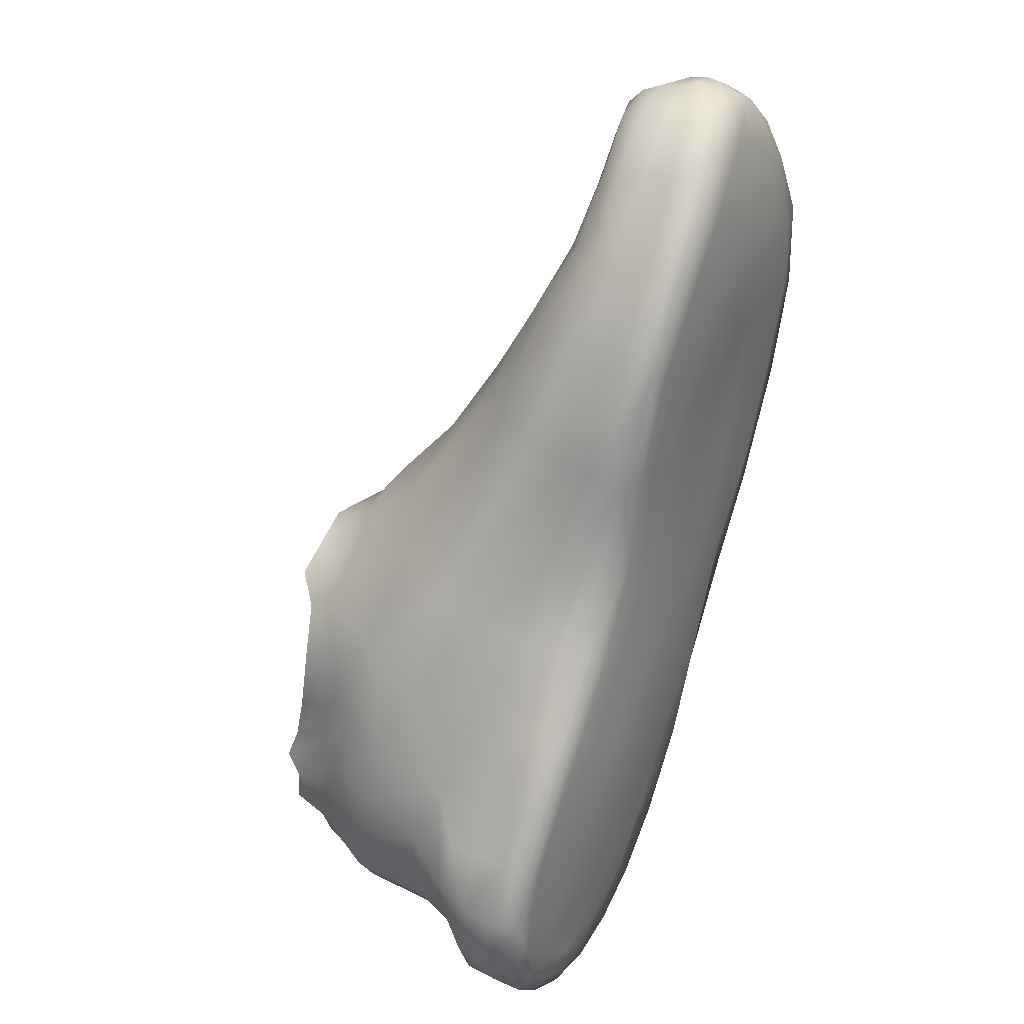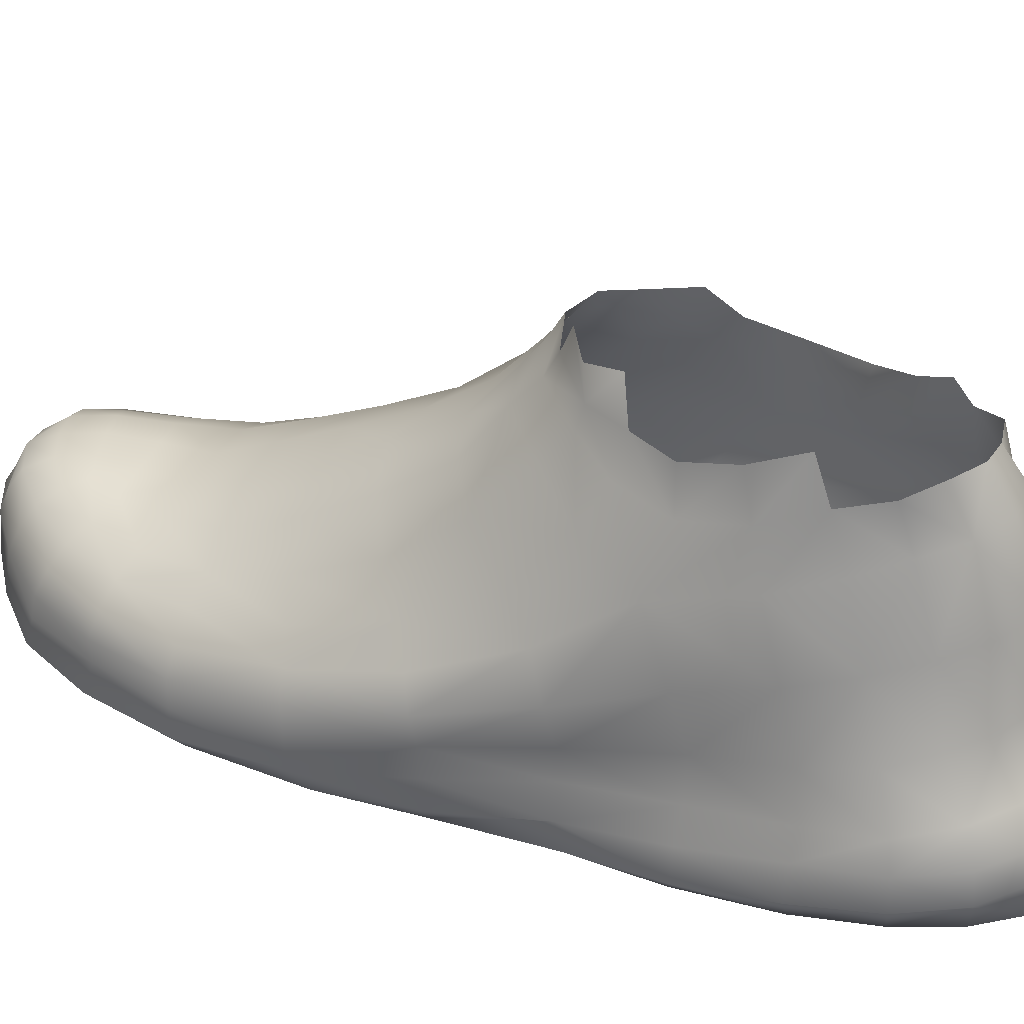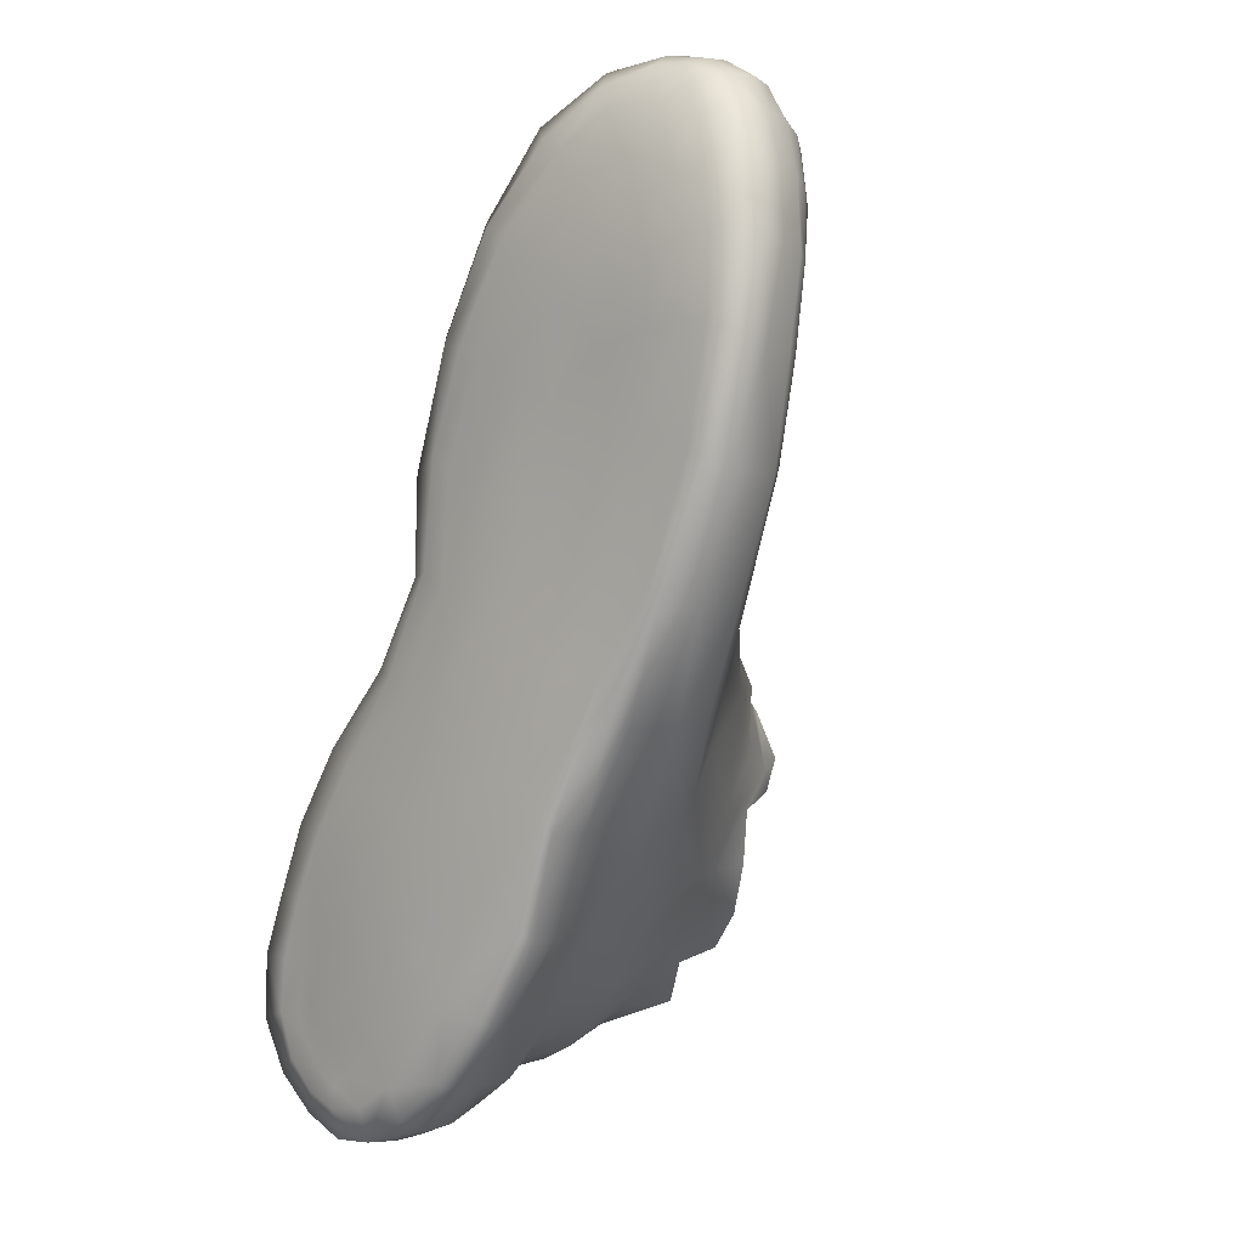
<metadata>
{"format":"obj","ext":"obj","renderer":"f3d","projection":"perspective","resolution":1024,"background":"white","views":[{"elev":33.4,"azim":-59.6,"up":"+Z"},{"elev":30.6,"azim":144.3,"up":"+Y"},{"elev":-2.5,"azim":40.6,"up":"+Z"}]}
</metadata>
<code>
g default
v 22.8 0.6321 14.43
v 22.92 1.005 14.69
v 21.93 0.6704 14.74
v 22.09 0.3759 14.24
v 23.2 0.4561 13.98
v 23.69 0.8628 14.25
v 22.43 0.1574 13.62
v 21.06 -0.4815 7.539
v 21.82 -0.4965 7.728
v 21.66 -0.5592 9.216
v 20.57 -0.5284 8.285
v 20.46 -0.3544 5.922
v 21.38 -0.3614 5.594
v 19.45 -0.4018 6.444
v 8.971 4.61 -6.854
v 8.116 3.113 -7.529
v 8.663 2.95 -6.216
v 9.809 2.374 -4.564
v 10.88 2.564 -2.389
v 8.655 2.077 -6.159
v 7.867 2.052 -7.834
v 10.16 0.05929 -9.291
v 10.56 -0.01191 -8.486
v 9.801 0.1184 -8.22
v 9.607 0.1492 -9.409
v 10.57 0.02955 -9.86
v 11.31 -0.08495 -9.034
v 9.928 0.1373 -10.37
v 11.14 0.04739 -11.45
v 11.81 -1.1e-05 -11.13
v 11.22 0.007015 -10.51
v 10.57 0.09214 -11.06
v 10.1 0.1607 -11.65
v 11.08 0.04981 -12.05
v 12.16 -0.01047 -11.9
v 24.74 1.089 4.419
v 23.4 1.493 1.269
v 25.31 1.744 7.348
v 25.19 0.9591 7.443
v 25.49 0.1341 7.523
v 24.75 0.2344 4.438
v 25.54 1.889 9.77
v 25.58 1.129 9.917
v 25.72 0.3145 10.11
v 25.17 -0.2676 10.21
v 25.02 -0.3887 7.707
v 25.25 1.438 11.86
v 25.27 0.6987 12.05
v 24.78 0.1149 12.02
v 24.16 -0.1431 11.9
v 24.5 -0.3863 10.14
v 24.66 1.123 13.48
v 24.31 0.4997 13.38
v 23.68 0.1829 13.15
v 22.89 -0.1094 12.79
v 23.36 -0.3353 11.61
v 22.36 -0.4546 11.13
v 22.72 -0.564 9.715
v 23.71 -0.5082 10.04
v 21.86 -0.3177 12.18
v 21.38 -0.1719 13.03
v 19.97 -0.3722 11.96
v 20.53 -0.455 11.21
v 21.16 -0.5278 10.36
v 18.99 -0.5124 9.693
v 19.77 -0.5438 9.047
v 17.55 -0.4059 7.407
v 18.38 -0.4268 7.008
v 16.43 -0.2629 4.654
v 17.29 -0.3142 4.335
v 18.37 -0.3201 3.864
v 16.26 -0.3155 1.411
v 17.19 -0.3753 0.9704
v 18.15 -0.3892 0.4669
v 19.47 -0.2947 3.336
v 19 -0.3705 -0.0174
v 20.39 -0.3586 2.867
v 19.81 -0.3253 -0.4201
v 21.23 -0.3548 2.497
v 22.3 -0.3716 5.386
v 22.03 -0.2985 2.275
v 23.08 -0.3422 5.172
v 23.74 -0.5158 7.967
v 22.79 -0.5171 7.881
v 23.8 -0.3271 4.889
v 24.47 -0.4583 7.833
v 24.28 -0.3166 4.642
v 22.64 -0.2776 1.925
v 22.79 -0.2121 1.095
v 23.39 0.565 1.194
v 21.43 0.3114 -1.778
v 21.48 1.222 -1.742
v 21.52 2.129 -1.672
v 19.35 1.766 -4.361
v 19.55 2.839 -4.408
v 19.86 4.022 -4.304
v 17.95 2.164 -7.092
v 17.71 3.34 -6.902
v 16.51 2.258 -9.257
v 16.3 3.554 -8.953
v 15.37 2.496 -11.07
v 15.1 3.813 -10.28
v 25.24 2.154 11.7
v 24.68 2.457 13.22
v 24.65 1.795 13.34
v 23.97 2.653 14.25
v 24.01 2.068 14.37
v 23.91 1.437 14.36
v 23.06 2.094 14.94
v 23.01 1.499 14.88
v 21.85 1.84 15.22
v 21.86 1.2 15.08
v 20.29 1.427 14.69
v 20.33 0.6984 14.81
v 20.61 0.1585 14.29
v 18.44 0.2669 13.63
v 18.96 -0.2114 13.14
v 19.46 -0.2951 12.63
v 20.97 0.001759 13.72
v 17.13 -0.3413 11.1
v 17.7 -0.3949 10.73
v 18.32 -0.4572 10.27
v 16.11 -0.253 8.139
v 16.8 -0.3353 7.804
v 15.07 -0.1881 5.329
v 15.7 -0.1964 5.044
v 14.65 -0.08679 2.367
v 15.39 -0.193 1.763
v 13.25 -0.04036 -0.4799
v 14.07 -0.1524 -0.9372
v 14.91 -0.2812 -1.412
v 12.52 -0.1847 -3.276
v 13.4 -0.3133 -3.817
v 14.32 -0.4007 -4.375
v 15.78 -0.384 -1.901
v 15.21 -0.4382 -4.956
v 16.63 -0.4459 -2.409
v 16.06 -0.406 -5.515
v 17.45 -0.473 -2.889
v 17 -0.3169 -6.164
v 18.28 -0.4518 -3.377
v 19.16 -0.3477 -3.834
v 20.94 -0.2567 -0.4894
v 19.31 -0.2094 -4.443
v 21.21 -0.1773 -1.438
v 19.55 0.7574 -4.4
v 18.34 0.1977 -7.227
v 18.24 1.145 -7.13
v 16.92 0.4058 -9.474
v 16.61 1.266 -9.262
v 15.39 0.5496 -11.25
v 15.32 1.447 -11.14
v 13.94 0.8256 -12.41
v 13.93 1.752 -12.33
v 13.88 2.753 -11.96
v 12.45 2.054 -12.81
v 12.48 2.972 -12.28
v 12.55 4.415 -11.44
v 11.05 2.257 -12.76
v 11.22 3.007 -12
v 10.13 3.055 -11.4
v 10.22 4.759 -10.83
v 9.128 4.814 -8.418
v 8.49 3.129 -9.172
v 9.208 3.081 -10.46
v 8.635 2.353 -11.18
v 7.885 2.252 -9.666
v 9.763 2.342 -12.19
v 9.761 1.375 -12.25
v 8.632 1.374 -11.28
v 11.04 1.318 -12.82
v 11 0.3398 -12.89
v 9.718 0.4437 -12.31
v 12.43 1.13 -12.87
v 12.37 0.1565 -12.81
v 13.76 0.007448 -12.13
v 13.31 -0.07772 -11.25
v 12.74 -0.1234 -10.42
v 15.13 -0.1115 -10.97
v 14.46 -0.2076 -10.09
v 13.74 -0.2395 -9.269
v 12.99 -0.2452 -8.553
v 12.06 -0.121 -9.707
v 15.71 -0.2865 -8.409
v 14.84 -0.3401 -7.67
v 14.02 -0.3613 -7.026
v 13.13 -0.3376 -6.336
v 12.17 -0.2085 -7.855
v 11.29 -0.1211 -7.248
v 12.2 -0.2349 -5.722
v 11.28 -0.1096 -5.214
v 10.41 0.01436 -6.816
v 9.545 0.1472 -6.503
v 8.978 0.1996 -8.106
v 10.41 0.03391 -4.766
v 9.637 0.1635 -4.367
v 8.82 0.2442 -6.252
v 11.68 -0.03787 -2.751
v 10.91 0.1582 -2.299
v 10.72 1.322 -2.246
v 9.532 1.188 -4.318
v 12.64 0.2744 -0.1774
v 12.31 1.335 -0.05696
v 12.05 2.504 0.06207
v 13.97 0.2538 2.241
v 13.66 1.021 2.374
v 13.34 1.987 2.64
v 13.22 2.995 2.868
v 14.23 0.07018 4.984
v 14.04 1.096 5.5
v 14.18 2.018 5.647
v 14.94 0.4364 8.625
v 15.19 1.289 8.601
v 15.06 2.13 8.801
v 16.77 0.9801 11.27
v 23.03 2.622 14.86
v 20.15 2.08 14.82
v 18.5 1.072 13.39
v 16.66 0.1573 11.39
v 15.49 -0.1754 8.344
v 8.649 1.036 -6.156
v 7.831 1.078 -7.936
v 8.159 0.2611 -8.017
v 7.812 1.269 -9.811
v 8.02 0.3389 -9.812
v 8.841 0.2033 -9.616
v 8.646 0.4522 -11.31
v 9.266 0.2248 -10.86
v 16.62 -0.1793 -9.256
v 18.12 -0.2385 -6.834
v 18.3 7.053 -5.777
v 16.56 5.575 -8.543
v 16.67 7.681 -7.891
v 16.65 9.22 -7.486
v 17.38 8.762 -5.736
v 9.182 6.76 -6.301
v 10.89 9.477 -6.167
v 10.09 8.477 -6.188
v 10.15 7.875 -4.142
v 10.33 10.17 -7.545
v 10.18 8.881 -7.639
v 15.6 11.01 -8.147
v 15.35 9.678 -8.502
v 14.57 10.2 -9.706
v 16.65 10.55 -7.102
v 15.28 6.044 -9.791
v 13.76 4.097 -10.94
v 14.03 6.462 -10.67
v 14.03 8.599 -9.801
v 15.26 8.193 -9.054
v 12.72 6.775 -11.2
v 12.92 8.977 -10.4
v 11.36 6.987 -11.19
v 11.73 9.184 -10.46
v 12.23 10.46 -9.915
v 13.23 10.33 -9.832
v 11.4 10.47 -9.5
v 10.55 10.43 -8.732
v 11.04 11.12 -7.554
v 10.71 9.233 -9.889
v 11.31 4.619 -11.42
v 10.15 7.115 -10.58
v 9.5 4.831 -9.765
v 9.363 7.152 -9.418
v 10.22 9.126 -8.844
v 9.104 7.099 -7.958
v 10.85 10.52 -6.219
v 10.58 10.01 -4.54
v 17.3 10.17 -5.639
v 21.51 4.018 14.27
v 21.62 3.599 14.71
v 22.67 3.713 14.4
v 22.12 4.18 13.86
v 21.15 4.243 13.06
v 20.59 3.914 13.72
v 20.21 3.551 14.37
v 23.18 4.115 10.74
v 23.84 3.918 10.99
v 23.85 3.632 9.555
v 22.96 4.011 9.736
v 22 4.186 10.31
v 22.64 4.233 11.43
v 23.44 4.126 12.22
v 13.09 10.22 -0.3067
v 12.49 11 -0.6435
v 11.97 10.4 -1.486
v 12.01 9.558 -0.8325
v 10.87 7.479 -1.394
v 12.16 5.965 0.9757
v 12.9 7.057 1.563
v 12.28 8.525 -0.008817
v 11.02 8.901 -2.163
v 10.83 8.927 -4.346
v 10.26 5.519 -1.9
v 11.48 4.786 0.6873
v 9.514 6.078 -4.297
v 19.62 5.096 -3.485
v 18.07 4.976 -6.59
v 18.56 7.92 -3.72
v 19.46 6.04 -2.314
v 17.86 9.159 -4.115
v 9.544 3.937 -4.934
v 10.66 3.945 -2.327
v 14.3 10.61 0.361
v 13.91 11.12 -0.08421
v 17.16 11.45 -3.596
v 17.55 11.37 -2.6
v 17.78 10.58 -2.986
v 17.8 9.76 -2.7
v 17.38 10.25 -4.071
v 16.77 11.48 -1.21
v 17.17 10.94 -1.236
v 17.49 10.32 -1.045
v 18.09 9.547 -0.5345
v 16.56 10.62 0.05384
v 17.02 9.831 0.4836
v 17.85 8.387 1.478
v 18.82 7.911 0.4683
v 19.53 7.213 -0.8901
v 18.37 8.761 -2.09
v 19.94 6.557 2.197
v 20.64 5.656 0.9383
v 21.09 4.686 -0.2447
v 21.46 3.86 -1.096
v 21.96 4.558 3.154
v 22.58 3.78 2.309
v 23.03 3.049 1.734
v 23.35 2.31 1.399
v 21.74 3.032 -1.606
v 23.7 3.26 5.035
v 24.3 2.623 4.668
v 24.72 1.898 4.452
v 24.93 2.473 7.365
v 15.43 10.78 0.538
v 15.88 10.03 1.036
v 14.72 9.878 1.018
v 14.97 11.26 0.2307
v 16.17 11.2 -0.1112
v 15.31 8.797 2.576
v 16.65 8.636 2.126
v 16.13 7.32 4.316
v 17.5 7.31 3.905
v 18.88 7.207 3.272
v 18.44 6.17 5.976
v 19.79 5.81 5.187
v 21.09 5.334 4.193
v 20.72 4.875 7.188
v 21.92 4.33 6.314
v 22.87 3.737 5.583
v 22.55 3.928 8.227
v 23.53 3.551 7.756
v 24.33 3.076 7.495
v 24.62 3.203 9.557
v 25.15 2.581 9.646
v 24.56 3.5 11.26
v 24.98 2.842 11.5
v 24.52 3.128 13
v 15.32 3.05 8.91
v 14.26 3.782 6.203
v 14.01 2.885 5.95
v 16.71 1.776 11.33
v 16.8 2.628 11.35
v 17.23 3.409 11.19
v 15.82 3.953 8.983
v 18.32 1.802 13.5
v 18.34 2.636 13.39
v 18.67 3.361 13.04
v 19.25 3.809 12.5
v 17.96 3.976 10.86
v 20.1 2.834 14.73
v 21.81 2.387 15.02
v 21.71 2.988 14.98
v 22.89 3.094 14.61
v 23.75 3.173 13.98
v 23.5 3.836 13.75
v 24.16 3.781 12.7
v 22.81 4.168 13.17
v 21.88 4.306 12.28
v 20.96 4.262 11.07
v 20.01 4.179 11.85
v 20.14 4.31 9.662
v 18.95 4.318 10.35
v 19.33 5.137 7.979
v 17.94 5.104 8.569
v 16.72 4.696 8.901
v 17.02 6.134 6.458
v 15.78 5.514 6.531
v 14.86 4.669 6.401
v 14.8 6.741 4.265
v 13.84 5.752 3.889
v 13.26 4.779 3.536
v 12.82 3.858 3.311
v 14.05 8.043 2.165
v 13.54 9.374 0.647
v 21.4 4.189 8.919
v 11.85 3.673 0.248
v 11 9.998 -2.629
g rp_manuel_animated_001_dancing_geo rp_manuel_animated_001_dancing_geoGRP rp_manuel_animated_001_dancing
f 1 2 3 4
f 1 5 6 2
f 1 4 7 5
f 8 9 10 11
f 8 12 13 9
f 8 11 14 12
f 302 15 16 17
f 302 18 19 303
f 302 17 20 18
f 17 16 21 20
f 22 23 24 25
f 22 26 27 23
f 22 25 28 26
f 29 30 31 32
f 29 32 33 34
f 29 34 35 30
f 332 36 37 328
f 332 38 39 36
f 39 40 41 36
f 39 38 42 43
f 39 43 44 40
f 44 45 46 40
f 44 43 47 48
f 44 48 49 45
f 49 50 51 45
f 49 48 52 53
f 49 53 54 50
f 54 5 7 55
f 54 55 56 50
f 54 53 6 5
f 56 57 58 59
f 56 59 51 50
f 56 55 60 57
f 60 61 62 63
f 60 63 64 57
f 60 55 7 61
f 64 63 65 66
f 64 66 11 10
f 64 10 58 57
f 66 65 67 68
f 66 68 14 11
f 68 67 69 70
f 68 70 71 14
f 71 70 72 73
f 71 73 74 75
f 71 75 12 14
f 75 74 76 77
f 75 77 13 12
f 77 76 78 79
f 77 79 80 13
f 80 79 81 82
f 80 82 83 84
f 80 84 9 13
f 84 83 59 58
f 84 58 10 9
f 83 82 85 86
f 83 86 51 59
f 86 85 87 46
f 86 46 45 51
f 87 85 88 89
f 87 89 90 41
f 87 41 40 46
f 90 89 91 92
f 90 92 93 37
f 90 37 36 41
f 93 92 94 95
f 93 95 96 329
f 93 329 328 37
f 95 94 97 98
f 95 98 298 96
f 98 97 99 100
f 100 99 101 102
f 103 47 43 42
f 103 104 105 47
f 105 52 48 47
f 105 104 106 107
f 105 107 108 52
f 108 6 53 52
f 108 107 109 110
f 108 110 2 6
f 110 109 111 112
f 110 112 3 2
f 112 111 113 114
f 112 114 115 3
f 115 114 116 117
f 115 117 118 119
f 115 119 4 3
f 119 118 62 61
f 119 61 7 4
f 118 117 120 121
f 118 121 122 62
f 122 121 123 124
f 122 124 67 65
f 122 65 63 62
f 124 123 125 126
f 124 126 69 67
f 126 127 128 69
f 128 127 129 130
f 128 130 131 72
f 128 72 70 69
f 131 130 132 133
f 131 133 134 135
f 131 135 73 72
f 135 134 136 137
f 135 137 74 73
f 137 136 138 139
f 137 139 76 74
f 139 138 140 141
f 139 141 78 76
f 141 142 143 78
f 143 142 144 145
f 143 81 79 78
f 145 144 146 91
f 146 144 147 148
f 146 148 97 94
f 146 94 92 91
f 148 147 149 150
f 148 150 99 97
f 150 149 151 152
f 150 152 101 99
f 152 151 153 154
f 152 154 155 101
f 155 154 156 157
f 155 157 158 247
f 155 247 102 101
f 157 156 159 160
f 157 160 261 158
f 261 160 161 162
f 163 164 16 15
f 163 263 165 164
f 165 166 167 164
f 165 263 162 161
f 165 161 168 166
f 168 169 170 166
f 168 161 160 159
f 168 159 171 169
f 171 172 173 169
f 171 159 156 174
f 171 174 175 172
f 175 35 34 172
f 175 174 153 176
f 175 176 177 35
f 177 178 30 35
f 177 176 179 180
f 177 180 181 178
f 181 182 183 178
f 181 180 184 185
f 181 185 186 182
f 186 187 188 182
f 186 185 138 136
f 186 136 134 187
f 188 189 23 27
f 188 27 183 182
f 188 187 190 189
f 190 191 192 189
f 190 187 134 133
f 190 133 132 191
f 192 193 194 24
f 192 24 23 189
f 192 191 195 193
f 195 196 197 193
f 195 191 132 198
f 195 198 199 196
f 199 200 201 196
f 199 198 129 202
f 199 202 203 200
f 203 204 19 200
f 203 202 205 206
f 203 206 207 204
f 207 208 396 204
f 207 206 209 210
f 207 210 211 208
f 211 360 392 208
f 211 210 212 213
f 211 213 214 360
f 214 213 215 361
f 216 109 107 106
f 216 371 111 109
f 371 217 113 111
f 217 365 218 113
f 218 365 361 215
f 218 215 219 116
f 218 116 114 113
f 219 215 213 212
f 219 212 220 120
f 219 120 117 116
f 220 212 210 209
f 220 209 125 123
f 220 123 121 120
f 392 295 396 208
f 396 303 19 204
f 202 129 127 205
f 201 18 20 221
f 201 221 197 196
f 201 200 19 18
f 221 20 21 222
f 221 222 223 197
f 223 222 224 225
f 223 225 226 194
f 223 194 193 197
f 226 25 24 194
f 226 225 227 228
f 226 228 28 25
f 228 227 173 33
f 228 33 32 28
f 227 225 224 170
f 227 170 169 173
f 224 222 21 167
f 224 167 166 170
f 198 132 130 129
f 185 184 140 138
f 184 180 179 229
f 184 229 230 140
f 229 179 151 149
f 229 149 147 230
f 183 27 26 31
f 183 31 30 178
f 179 176 153 151
f 174 156 154 153
f 173 172 34 33
f 167 21 16 164
f 147 144 230
f 88 85 82 81
f 32 31 26 28
f 127 125 209 205
f 126 125 127
f 206 205 209
f 81 143 88
f 88 143 145 89
f 91 89 145
f 144 142 230
f 140 230 142 141
f 231 298 232 233
f 231 233 234 235
f 302 296 236 15
f 237 238 239 293
f 240 241 238 237
f 242 245 234 243
f 98 100 232 298
f 100 102 246 232
f 246 102 247 248
f 246 248 249 250
f 246 250 233 232
f 248 247 158 251
f 248 251 252 249
f 252 251 253 254
f 252 254 255 256
f 252 256 244 249
f 255 254 260 257
f 261 162 262 253
f 261 253 251 158
f 262 162 263 264
f 262 264 265 260
f 262 260 254 253
f 265 264 266 241
f 265 241 240 258
f 265 258 257 260
f 259 240 237 267
f 267 237 293 268
f 238 236 296 239
f 238 241 266 236
f 266 163 15 236
f 266 264 263 163
f 243 234 233 250
f 243 250 249 244
f 235 234 245 269
f 270 271 272 273
f 270 273 274 275
f 270 275 276 271
f 277 278 279 280
f 277 280 281 282
f 277 282 283 278
f 284 285 286 287
f 288 289 290 291
f 288 291 287 292
f 288 292 293 239
f 288 294 295 289
f 288 239 296 294
f 231 297 96 298
f 231 299 300 297
f 231 235 301 299
f 302 303 294 296
f 284 304 305 285
f 308 309 301 310
f 308 307 311 312
f 308 312 313 309
f 314 313 315 316
f 314 316 317 318
f 314 318 319 320
f 319 300 299 320
f 319 318 321 322
f 319 322 323 300
f 323 324 297 300
f 323 322 325 326
f 323 326 327 324
f 327 328 329 324
f 327 326 330 331
f 327 331 332 328
f 332 331 333 38
f 334 335 316 315
f 334 304 336 335
f 337 305 304 334
f 337 334 315 338
f 335 336 339 340
f 335 340 317 316
f 340 339 341 342
f 340 342 343 317
f 343 321 318 317
f 343 342 344 345
f 343 345 346 321
f 346 325 322 321
f 346 345 347 348
f 346 348 349 325
f 349 330 326 325
f 349 348 350 351
f 349 351 352 330
f 352 333 331 330
f 352 351 279 353
f 352 353 354 333
f 354 42 38 333
f 354 353 355 356
f 354 356 103 42
f 103 356 357 104
f 313 312 338 315
f 309 313 314 320
f 214 358 359 360
f 214 361 362 358
f 362 363 364 358
f 362 361 365 366
f 362 366 367 363
f 367 368 369 363
f 367 366 370 276
f 367 276 275 368
f 370 366 365 217
f 370 217 371 372
f 370 372 271 276
f 372 371 216 373
f 372 373 272 271
f 373 216 106 374
f 373 374 375 272
f 375 374 357 376
f 375 376 283 377
f 375 377 273 272
f 377 283 282 378
f 377 378 274 273
f 378 282 281 379
f 378 379 380 274
f 380 379 381 382
f 380 382 369 368
f 380 368 275 274
f 382 381 383 384
f 382 384 385 369
f 385 384 386 387
f 385 387 388 364
f 385 364 363 369
f 388 387 389 390
f 388 390 391 359
f 388 359 358 364
f 391 390 290 289
f 391 289 295 392
f 391 392 360 359
f 390 389 393 290
f 393 339 336 394
f 393 394 291 290
f 393 389 341 339
f 394 336 304 284
f 394 284 287 291
f 389 387 386 341
f 386 344 342 341
f 386 384 383 344
f 383 347 345 344
f 383 381 395 347
f 395 350 348 347
f 395 381 379 281
f 395 281 280 350
f 376 357 356 355
f 376 355 278 283
f 374 106 104 357
f 396 295 294 303
f 355 353 279 278
f 351 350 280 279
f 309 320 299 301
f 235 269 310 301
f 329 96 297 324
f 306 307 308 310
f 292 287 286 397
f 292 397 268 293

</code>
